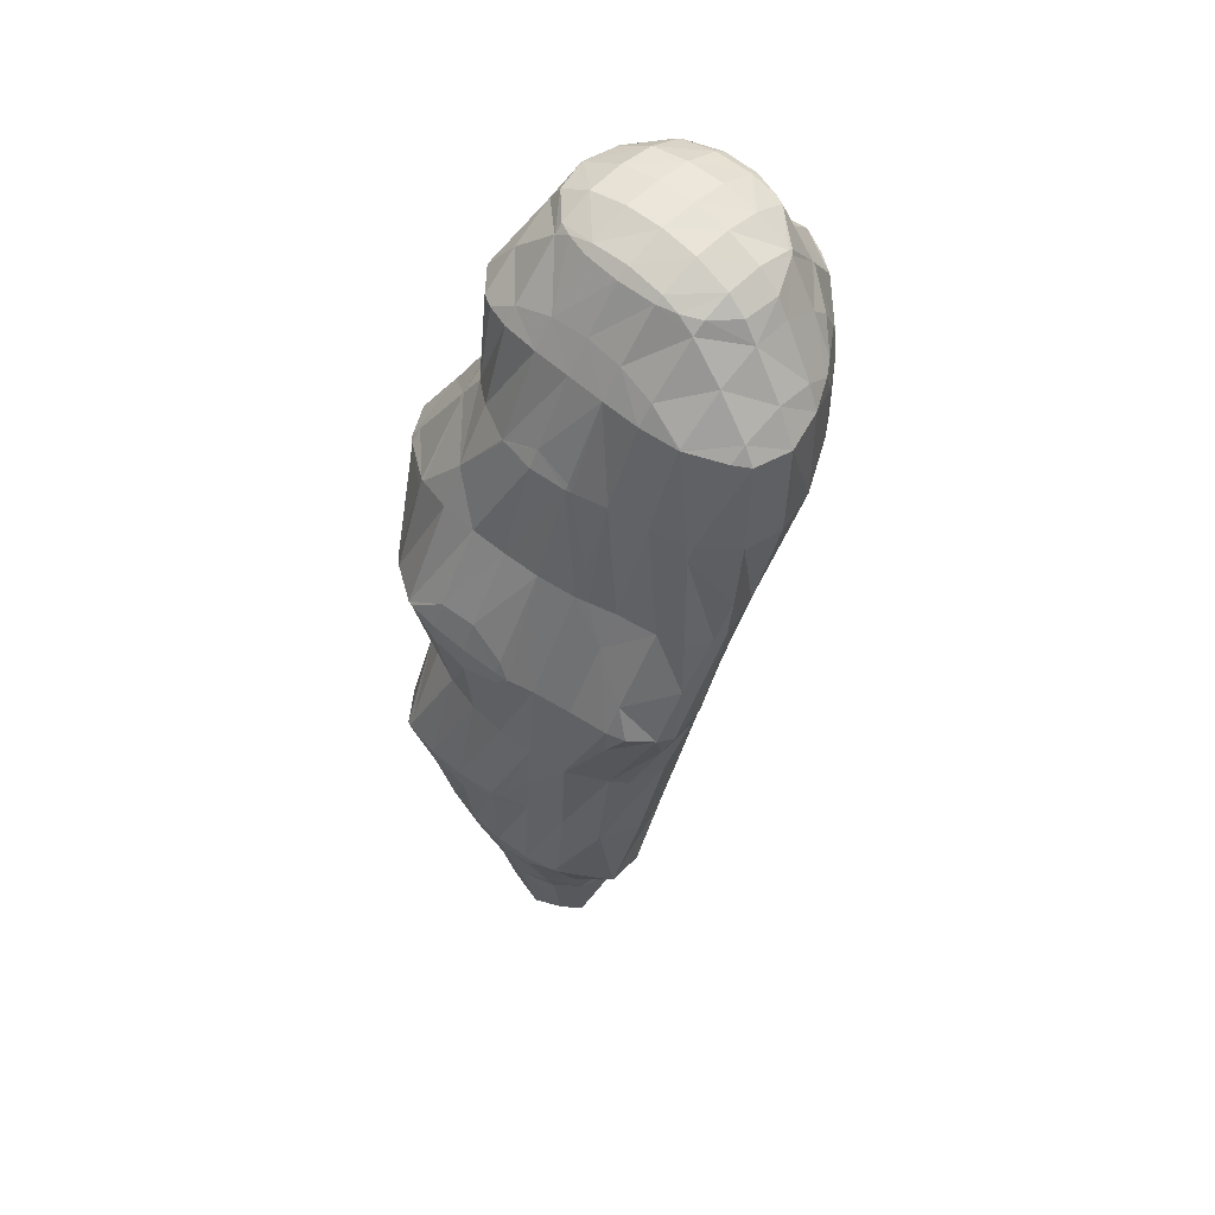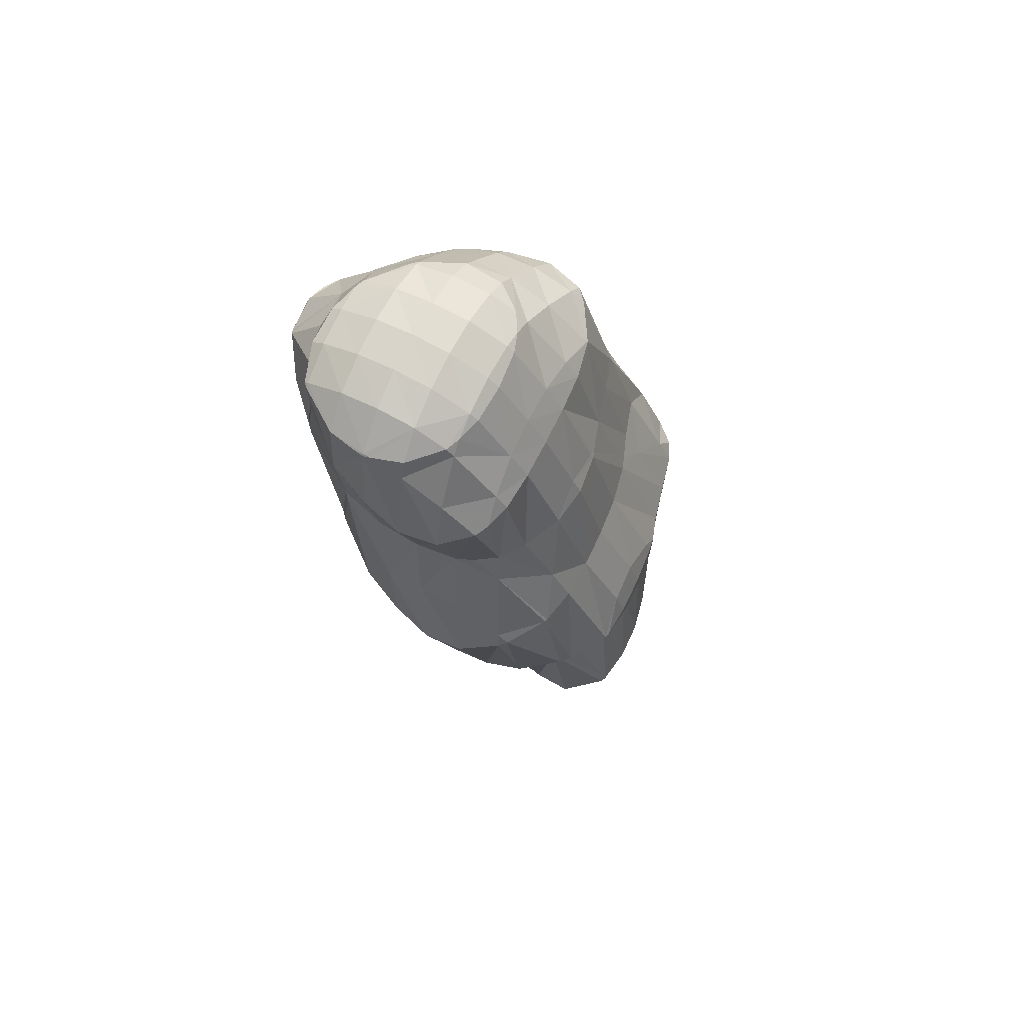
<metadata>
{"format":"obj","ext":"obj","renderer":"f3d","projection":"perspective","resolution":1024,"background":"white","views":[{"elev":56.9,"azim":177.6,"up":"+Z"},{"elev":76.4,"azim":72.8,"up":"+Z"}]}
</metadata>
<code>
v 186 275.6 124.2
v 185 276.1 124.1
v 185.7 275.4 124.5
v 187 274 124.8
v 187.4 274.4 124.4
v 188.4 272.7 124.8
v 188.7 273 124.5
v 189.3 271.9 124.5
v 184 276.3 123.9
v 182.3 276.1 123.7
v 182.9 275.4 124.5
v 184.2 274 125.2
v 185.5 272.6 125.5
v 186.9 271.3 125.5
v 189.6 271.2 124.4
v 188.4 270.1 125.1
v 189.6 269.1 124.3
v 180.8 274.8 123.6
v 181.5 274 124.5
v 182.8 272.6 125.2
v 184.1 271.2 125.5
v 185.5 269.9 125.5
v 187 268.7 125.2
v 188.9 267.7 124.1
v 188.6 267.5 124.1
v 188.7 267.4 124.1
v 180.1 272.7 123.6
v 180.2 272.5 123.8
v 181.4 271.2 124.7
v 182.8 269.9 125.1
v 184.2 268.6 125.1
v 185.7 267.3 124.8
v 188.3 267.1 124
v 187 266.3 123.9
v 180 272.3 123.6
v 180.2 269.8 123.7
v 180.4 269.5 123.7
v 181.5 268.4 124.2
v 182.9 267.2 124.2
v 184.4 265.9 123.8
v 184.6 265.8 123.7
v 181.1 268.1 123.8
v 182.5 266.7 123.7
v 184.3 265.8 123.7
v 185.1 279.7 119.7
v 185 279.7 119.7
v 185.1 279.7 119.7
v 186.2 278.2 121
v 186.7 278.7 120
v 187.4 276.8 121.7
v 188.2 277.4 120.3
v 188.7 275.4 122
v 189.6 276.1 120.4
v 190.2 274.2 121.9
v 190.9 274.8 120.5
v 191.7 272.9 121.3
v 192.2 273.3 120.5
v 192.8 272.2 120.4
v 183 280.2 119.3
v 182 280.3 119.1
v 182.4 279.7 119.9
v 183.4 278.2 121.7
v 184.5 276.7 123.4
v 189.9 271.4 124
v 193 271.5 120.4
v 191.7 270.3 122
v 192.9 269.6 120.3
v 180.3 279.3 118.9
v 180.8 278.2 120.6
v 181.8 276.8 122.7
v 190.1 268.8 123.5
v 191.7 268 120.1
v 179.1 277.4 119
v 179.4 276.8 120.2
v 180.4 275.3 122.6
v 189.8 266.8 120.1
v 178.5 275.8 119.3
v 178.3 274.9 119.5
v 179.1 273.8 121.3
v 187.5 266 120.5
v 187.6 265.9 120.2
v 178.4 272.9 120.1
v 178.8 270.6 120.9
v 178.7 270.8 120.7
v 180.1 269.6 123.2
v 184.6 265.7 120.6
v 184.5 265.7 122.1
v 184.1 265.8 120.7
v 187.5 265.9 120.2
v 178.7 270.5 120.7
v 179.6 268.7 121.2
v 180.9 267.3 121.3
v 182.5 266.2 121
v 189.8 278.6 115.7
v 189.6 278.8 115.7
v 189.7 278.6 116
v 191 277.2 116.8
v 191.4 277.5 115.9
v 192.4 276.1 115.9
v 186.3 280.5 115.2
v 184.7 281.2 114.8
v 188 279.5 115.5
v 192.5 275.9 116
v 193.2 274 116
v 193.5 272.5 115.9
v 184.5 281.3 114.8
v 182.2 281.1 114.4
v 193.2 271.2 115.9
v 192.8 270.4 115.8
v 180.9 280.3 114.3
v 180.5 280 114.2
v 180.4 279.9 115
v 191.5 268.7 115.8
v 180 279.5 114.3
v 179.2 278.3 114.4
v 189.9 267.3 115.8
v 178.2 275.2 117.8
v 178.3 275.8 115.1
v 188.3 266.3 116.1
v 187.6 265.9 119.6
v 187.9 266.1 116.1
v 178 274.7 115.5
v 177.8 272 118.2
v 177.6 272.6 116.4
v 184.6 265.4 118.5
v 184.9 265.3 117.1
v 177.5 271.5 116.9
v 177.7 268.9 118.1
v 178 268 118.6
v 178.6 267.2 119.3
v 179.9 265.9 119
v 180 265.8 119
v 182.2 265.3 118.3
v 184.7 265.3 117.2
v 178.6 267 118.9
v 189.6 280.6 110.4
v 189 280.9 110.3
v 189.1 280.3 112
v 191.2 279.6 110.6
v 192.7 278.4 110.8
v 192.6 276 115.8
v 194.1 277.1 110.9
v 194.5 275.1 113
v 195.4 275.7 110.9
v 196.3 274.2 110.8
v 186 282.3 109.7
v 184.8 282.8 109.3
v 184.7 281.4 114.1
v 187.7 281.4 110.1
v 194.2 272.2 114.7
v 196.4 274.1 110.8
v 196.4 271.5 111.2
v 196.9 271.9 110.6
v 196.9 271.4 110.6
v 183.4 282.4 109.1
v 182.8 282 109
v 182.5 281.7 111
v 194.7 269.8 112.7
v 196.4 269.4 110.2
v 180.8 280.1 112.4
v 182.1 281.1 109.1
v 181.6 280.2 109.1
v 193.2 268.4 112.9
v 195.1 267.9 109.8
v 180.7 277.6 109.7
v 191.8 267 112
v 193.1 266.9 109.5
v 178.7 275.3 114
v 180.6 276.8 110
v 180.3 274.3 111.2
v 188.1 266.1 115.6
v 190.8 266 109.4
v 190.8 266 109.3
v 178.1 272 115.9
v 180.3 273.8 111.4
v 179.5 270.4 115.1
v 180.5 271.3 112.8
v 180.8 269.4 113.7
v 187.7 265.6 109.9
v 187.3 265.6 110.1
v 190.8 265.9 109.3
v 178.7 267.1 118.6
v 180.9 269 113.8
v 182 267.4 113.8
v 183.6 266.4 112.8
v 185.5 265.8 111.3
v 193.3 281.3 105.3
v 192.8 281.7 105.2
v 193.1 281.2 106
v 194.3 279.8 107
v 194.8 280.1 105.4
v 195.7 278.5 107
v 196.1 278.9 105.6
v 197.2 277.6 105.6
v 188.3 284.2 104.3
v 187.5 284.6 104.1
v 187.7 283.7 105.8
v 188.5 282.1 108.3
v 190 283.3 104.7
v 191.6 282.3 105
v 197.4 277.4 105.6
v 196.6 274.2 110.2
v 197.9 275.2 105.5
v 197.9 274.6 105.4
v 186 284.5 103.8
v 185.1 284.2 103.6
v 184.8 283.6 106.6
v 197.5 272.3 105.7
v 197.6 272.4 105
v 183.8 282.6 103.4
v 197.5 272.3 105
v 196.6 270.7 104.5
v 183.6 282.1 103.4
v 182.9 280.4 103.3
v 195.3 269.3 103.8
v 182.1 278.2 103.4
v 193.7 268.2 103
v 182 277.8 103.4
v 181.6 275.6 103.7
v 192.2 267.5 102.3
v 191 266.2 107.9
v 191.6 267.3 102
v 181.5 274.7 103.8
v 181.7 272.4 104.2
v 181.8 272.3 104.2
v 188.9 267.2 101.4
v 188.4 267.2 101.4
v 182.6 270.7 104.3
v 183.8 269.4 103.8
v 185.2 268.4 102.9
v 186.8 267.7 101.9
v 193.4 281.4 104.5
v 194.9 280.2 103.9
v 196.2 278.9 104.4
v 188.3 284.1 102.5
v 190.2 283.2 99.03
v 190.3 283.2 99.04
v 192 282.3 99.33
v 193.4 281.1 99.51
v 194.6 279.7 99.61
v 195.7 278.2 99.61
v 196.7 276.6 101.6
v 195.7 278 99.59
v 197.7 275 104.4
v 185.7 284 102
v 188.2 283.6 98.57
v 187.2 283.6 98.33
v 196.3 276.2 99.41
v 196.5 274.8 99.16
v 196.8 274.2 100.5
v 184.2 282.5 101.9
v 185.4 282.5 97.84
v 196.3 273.6 98.79
v 196.4 271.2 102.9
v 195.9 272.9 98.46
v 184.2 280.8 97.46
v 194.6 271.5 97.51
v 195.1 270 101.7
v 183.3 278.7 97.12
v 193 270.3 96.3
v 193.5 268.7 101.3
v 183.3 278.6 97.11
v 183.1 276.2 96.79
v 191.6 269.8 95.26
v 191 269.3 95.66
v 190.9 269.6 94.8
v 183.1 276 96.76
v 183.6 274.2 96.42
v 184.2 272.7 95.86
v 188.4 269.7 93.67
v 187.9 269.1 95.61
v 187.7 269.9 93.67
v 184.3 272.5 95.76
v 185.3 271.3 94.87
v 186.6 270.3 93.95
v 190.3 283.2 98.88
v 192.1 282.3 96.24
v 193.5 281.7 93.92
v 194 281.5 94.01
v 195.6 280.4 94.25
v 197 279.2 94.42
v 197.9 277.5 95.1
v 198.1 277.7 94.49
v 198.2 277.5 94.47
v 188.7 283.8 93.09
v 188.6 283.8 93.06
v 190.5 283.1 93.41
v 192.2 282.2 93.69
v 197.9 275.2 93.91
v 186.6 283 92.49
v 196.3 273.6 94.61
v 196.5 274 93.01
v 185.4 281.2 92.01
v 194.5 273.2 91.88
v 194.6 272.2 94.95
v 183.5 278.8 96.49
v 185 279.9 91.72
v 184.8 279 91.52
v 192.2 272.7 90.65
v 192.9 270.8 94.91
v 183.4 276.2 96.01
v 185 277.6 91.21
v 185.5 275.9 90.7
v 189.5 272.8 89.72
v 189.3 272.6 90.02
v 188.9 273 89.69
v 190.2 271.1 92
v 192.2 272.7 90.61
v 185.5 275.9 90.69
v 184.4 272.7 95.4
v 186.5 274.6 90.18
v 185.8 271.9 93.49
v 187.8 273.6 89.76
v 187 270.8 93.03
v 194 281.4 93.31
v 195.5 280.3 92.62
v 196.8 279 92.96
v 198.1 277.6 94.18
v 188.7 283.8 92.78
v 190.8 283.1 88.57
v 191.1 283 88.08
v 192.5 282.3 88.26
v 193.9 281.2 88.39
v 195.1 279.9 88.46
v 196.2 278.4 88.43
v 196.2 278.2 88.42
v 197.2 276.8 90.74
v 188.6 283.4 87.58
v 187.9 283.4 87.44
v 190.8 283.1 88.03
v 195.8 276.1 87.71
v 196 275.8 88.44
v 186.6 281.9 86.9
v 194.2 275.1 86.72
v 194.4 274.4 88.36
v 186.6 281.4 86.78
v 186.7 279.2 86.2
v 192 275 85.8
v 191.7 274.7 86.25
v 191.5 275 85.63
v 192.2 272.7 90.53
v 186.7 279.2 86.2
v 185.5 275.9 90.61
v 187.4 277.7 85.73
v 187.1 275.2 88.44
v 188.4 276.4 85.35
v 188.3 274 88.61
v 189.9 275.6 85.34
v 192.3 282.1 87.22
v 193.7 281 86.86
v 195 279.7 87.2
v 196.2 278.3 88.27
v 188.4 283.1 86.96
v 189.9 282.2 85.27
v 191.5 281.3 83.54
v 192.9 280.3 82.6
v 194.1 279 83.23
v 195.1 277.5 85.14
v 187 281.7 86.38
v 188.8 281.2 83.33
v 191.1 281 82.16
v 189.5 281 81.78
v 192.8 280.3 82.41
v 193.9 278.9 82.28
v 194.3 276.9 81.8
v 194.3 276.5 81.68
v 186.7 279.2 86.16
v 187.9 280 81.07
v 192 275 84.16
v 193 275.3 80.63
v 187.3 278.1 80.04
v 187.4 278 79.99
v 188.3 276.7 81.11
v 189.6 275.8 80.05
v 191.8 275.2 80.03
v 190 275.7 79.38
v 188.2 276.9 79.47
v 189.5 275.8 79.31
v 190.8 280.8 78.88
v 192.2 279.8 77.77
v 193.2 278.4 78.62
v 194.2 276.8 81.05
v 189.6 279.9 76.64
v 191.2 279.1 76.21
v 190.3 279.4 76.05
v 191.1 278.6 75.9
v 191.8 277.5 76.91
v 192.7 275.9 79.32
v 188.6 277.3 78.27
v 190.7 278.7 75.83
v 189.7 276 78.88
v 190.9 278.8 75.83
g foo
f 1 2 3
f 1 3 4
f 1 4 5
f 5 4 6
f 5 6 7
f 8 7 6
f 9 10 11
f 9 11 2
f 2 11 3
f 3 11 12
f 13 4 12
f 4 3 12
f 14 6 13
f 6 4 13
f 8 6 15
f 15 6 16
f 16 6 14
f 17 15 16
f 18 19 11
f 18 11 10
f 20 12 19
f 12 11 19
f 21 13 20
f 13 12 20
f 22 14 21
f 14 13 21
f 23 16 22
f 16 14 22
f 17 16 24
f 24 16 25
f 25 16 23
f 26 24 25
f 27 28 19
f 27 19 18
f 29 20 28
f 20 19 28
f 30 21 29
f 21 20 29
f 31 22 30
f 22 21 30
f 32 23 31
f 23 22 31
f 33 25 34
f 34 25 32
f 32 25 23
f 33 26 25
f 27 35 28
f 36 29 28
f 36 28 35
f 37 38 36
f 36 38 29
f 29 38 30
f 39 31 38
f 31 30 38
f 40 32 39
f 32 31 39
f 34 32 40
f 34 40 41
f 37 42 38
f 43 39 38
f 43 38 42
f 44 40 39
f 44 39 43
f 44 41 40
f 45 46 47
f 45 47 48
f 45 48 49
f 49 48 50
f 49 50 51
f 51 50 52
f 51 52 53
f 53 52 54
f 53 54 55
f 55 54 56
f 55 56 57
f 58 57 56
f 59 60 61
f 59 61 46
f 46 61 47
f 47 61 62
f 63 48 62
f 48 47 62
f 2 1 63
f 1 50 63
f 50 48 63
f 52 1 5
f 52 50 1
f 54 5 7
f 54 52 5
f 7 8 54
f 8 64 54
f 64 56 54
f 58 56 65
f 65 56 66
f 66 56 64
f 67 65 66
f 68 69 61
f 68 61 60
f 70 62 69
f 62 61 69
f 10 9 70
f 9 63 70
f 63 62 70
f 63 9 2
f 64 8 15
f 15 17 64
f 17 71 64
f 71 66 64
f 67 66 71
f 67 71 72
f 73 74 69
f 73 69 68
f 75 70 74
f 70 69 74
f 70 18 10
f 70 75 18
f 71 17 24
f 24 26 71
f 71 26 72
f 72 26 76
f 73 77 74
f 78 79 77
f 77 79 74
f 74 79 75
f 75 27 18
f 75 79 27
f 80 33 34
f 80 81 33
f 33 81 26
f 26 81 76
f 78 82 79
f 83 35 27
f 83 27 79
f 83 79 84
f 84 79 82
f 83 36 35
f 83 85 36
f 85 37 36
f 86 87 88
f 41 80 34
f 80 41 89
f 89 41 87
f 87 86 89
f 89 81 80
f 84 90 83
f 91 85 83
f 91 83 90
f 85 91 37
f 37 91 42
f 42 91 92
f 42 92 43
f 92 93 43
f 87 44 88
f 88 44 93
f 93 44 43
f 87 41 44
f 94 95 96
f 94 96 97
f 94 97 98
f 99 98 97
f 100 101 46
f 100 46 45
f 49 102 45
f 102 100 45
f 96 95 51
f 95 102 51
f 102 49 51
f 97 51 53
f 97 96 51
f 99 97 103
f 97 53 103
f 53 55 103
f 57 104 55
f 104 103 55
f 105 104 57
f 105 57 58
f 106 107 60
f 106 60 59
f 46 106 59
f 46 101 106
f 65 105 58
f 65 108 105
f 109 108 65
f 109 65 67
f 110 111 112
f 110 112 107
f 112 68 107
f 68 60 107
f 72 113 67
f 113 109 67
f 111 114 112
f 112 114 68
f 114 115 68
f 115 73 68
f 76 116 72
f 116 113 72
f 77 73 117
f 117 73 118
f 118 73 115
f 117 78 77
f 119 120 121
f 119 116 120
f 120 116 81
f 81 116 76
f 118 122 117
f 123 82 78
f 123 78 117
f 123 117 124
f 124 117 122
f 123 84 82
f 125 86 88
f 120 126 121
f 126 120 89
f 126 89 125
f 86 125 89
f 120 81 89
f 124 127 123
f 123 127 84
f 84 127 90
f 90 127 128
f 129 130 128
f 130 91 128
f 91 90 128
f 130 131 91
f 131 132 91
f 132 92 91
f 92 132 93
f 132 133 93
f 88 93 125
f 125 93 134
f 134 93 133
f 134 126 125
f 129 135 130
f 135 131 130
f 136 137 138
f 95 94 138
f 138 94 136
f 136 94 139
f 98 140 94
f 140 139 94
f 141 142 99
f 99 142 98
f 98 142 140
f 142 141 143
f 142 143 144
f 145 144 143
f 146 147 148
f 101 100 148
f 148 100 146
f 146 100 149
f 138 137 102
f 137 149 102
f 149 100 102
f 138 102 95
f 141 99 103
f 143 103 104
f 143 141 103
f 143 104 105
f 143 105 150
f 143 150 145
f 145 150 151
f 151 150 152
f 151 152 153
f 154 153 152
f 155 156 157
f 157 107 106
f 157 106 148
f 157 148 155
f 155 148 147
f 148 106 101
f 150 105 108
f 108 109 150
f 109 158 150
f 158 152 150
f 154 152 158
f 154 158 159
f 111 110 160
f 161 157 156
f 160 110 107
f 160 107 162
f 162 107 157
f 162 157 161
f 163 109 113
f 163 158 109
f 159 158 163
f 159 163 164
f 160 114 111
f 114 160 115
f 160 162 115
f 162 165 115
f 166 113 116
f 166 163 113
f 164 163 166
f 164 166 167
f 168 118 169
f 169 118 165
f 165 118 115
f 170 168 169
f 171 119 121
f 116 119 166
f 119 171 166
f 171 172 166
f 167 166 172
f 167 172 173
f 168 122 118
f 124 122 168
f 124 168 170
f 124 170 174
f 174 170 175
f 175 176 174
f 175 177 176
f 178 176 177
f 179 171 180
f 171 121 180
f 121 126 180
f 181 172 171
f 181 171 179
f 181 173 172
f 174 127 124
f 176 128 127
f 176 127 174
f 129 128 176
f 129 176 178
f 129 178 182
f 182 178 183
f 131 182 132
f 182 183 132
f 183 184 132
f 132 184 133
f 184 185 133
f 133 185 134
f 185 186 134
f 186 180 126
f 186 126 134
f 182 135 129
f 182 131 135
f 187 188 189
f 187 189 190
f 187 190 191
f 191 190 192
f 191 192 193
f 194 193 192
f 195 196 197
f 195 197 198
f 195 198 199
f 137 136 198
f 198 136 199
f 199 136 200
f 189 188 139
f 188 200 139
f 200 136 139
f 190 139 140
f 190 189 139
f 192 140 142
f 192 190 140
f 194 192 201
f 192 142 201
f 142 144 201
f 202 203 145
f 145 203 144
f 144 203 201
f 204 203 202
f 205 206 207
f 207 147 146
f 207 146 197
f 207 197 205
f 205 197 196
f 198 146 149
f 198 197 146
f 198 149 137
f 202 145 151
f 153 202 151
f 202 153 204
f 204 153 208
f 208 209 204
f 208 153 154
f 207 206 155
f 155 206 156
f 156 206 210
f 207 155 147
f 209 208 211
f 208 154 211
f 211 154 212
f 212 154 159
f 210 213 161
f 210 161 156
f 161 214 162
f 161 213 214
f 164 215 159
f 215 212 159
f 162 214 165
f 214 216 165
f 167 217 164
f 217 215 164
f 216 218 169
f 216 169 165
f 169 219 170
f 169 218 219
f 220 221 222
f 220 217 221
f 221 217 173
f 173 217 167
f 219 223 175
f 219 175 170
f 175 223 177
f 223 224 177
f 177 225 178
f 177 224 225
f 180 226 179
f 180 227 226
f 221 181 222
f 222 181 226
f 226 181 179
f 221 173 181
f 225 228 183
f 225 183 178
f 183 228 184
f 228 229 184
f 184 229 185
f 229 230 185
f 185 230 186
f 230 231 186
f 231 227 180
f 231 180 186
f 232 188 187
f 232 187 191
f 232 191 233
f 233 191 193
f 233 193 234
f 234 193 194
f 235 196 195
f 235 195 236
f 236 195 237
f 237 195 199
f 200 238 199
f 238 237 199
f 188 232 200
f 232 239 200
f 239 238 200
f 240 232 233
f 240 239 232
f 241 233 234
f 241 240 233
f 194 201 242
f 194 242 243
f 194 243 234
f 234 243 241
f 242 201 203
f 242 203 244
f 244 203 204
f 245 206 205
f 205 196 235
f 205 235 246
f 205 246 245
f 245 246 247
f 246 235 236
f 243 242 248
f 249 248 250
f 248 242 250
f 242 244 250
f 244 204 209
f 244 209 250
f 251 210 206
f 251 206 245
f 247 251 245
f 247 252 251
f 249 250 253
f 209 211 254
f 209 254 255
f 209 255 250
f 250 255 253
f 254 211 212
f 251 213 210
f 213 251 214
f 251 252 214
f 252 256 214
f 257 254 258
f 257 255 254
f 254 212 215
f 254 215 258
f 214 256 216
f 256 259 216
f 260 258 261
f 260 257 258
f 258 215 217
f 258 217 261
f 259 262 218
f 259 218 216
f 218 263 219
f 218 262 263
f 264 265 266
f 220 222 265
f 220 265 264
f 220 264 261
f 261 264 260
f 261 217 220
f 263 267 223
f 263 223 219
f 223 267 224
f 267 268 224
f 224 269 225
f 224 268 269
f 270 271 272
f 226 227 271
f 226 271 270
f 226 270 265
f 265 270 266
f 265 222 226
f 269 273 228
f 269 228 225
f 228 273 229
f 273 274 229
f 229 274 230
f 274 275 230
f 271 231 272
f 272 231 275
f 275 231 230
f 271 227 231
f 276 236 237
f 276 237 238
f 276 238 277
f 277 238 278
f 278 238 279
f 279 238 239
f 240 280 239
f 280 279 239
f 241 281 240
f 281 280 240
f 282 283 243
f 243 283 241
f 241 283 281
f 284 283 282
f 285 286 247
f 285 247 246
f 236 276 246
f 276 287 246
f 287 285 246
f 288 276 277
f 288 287 276
f 288 277 278
f 282 243 248
f 248 249 282
f 282 249 284
f 284 249 289
f 247 286 252
f 286 290 252
f 253 291 249
f 291 292 249
f 292 289 249
f 291 253 255
f 252 290 256
f 290 293 256
f 294 291 295
f 294 292 291
f 291 255 257
f 291 257 295
f 296 259 297
f 297 259 293
f 293 259 256
f 298 296 297
f 299 295 300
f 299 294 295
f 295 257 260
f 295 260 300
f 296 262 259
f 263 262 296
f 263 296 298
f 263 298 301
f 301 298 302
f 303 301 302
f 304 305 306
f 304 307 305
f 304 308 307
f 264 266 307
f 264 307 308
f 264 308 300
f 300 308 299
f 300 260 264
f 301 267 263
f 303 309 301
f 301 309 267
f 267 309 268
f 310 269 311
f 269 268 311
f 268 309 311
f 311 312 310
f 311 313 312
f 313 306 312
f 306 305 312
f 305 314 312
f 272 314 270
f 270 314 307
f 307 314 305
f 307 266 270
f 310 273 269
f 312 274 273
f 312 273 310
f 314 275 274
f 314 274 312
f 314 272 275
f 315 278 279
f 315 279 280
f 315 280 316
f 316 280 281
f 316 281 317
f 317 281 283
f 317 283 318
f 318 283 284
f 319 286 285
f 319 285 287
f 319 287 320
f 320 287 321
f 321 287 322
f 322 287 288
f 278 315 288
f 315 323 288
f 323 322 288
f 324 315 316
f 324 323 315
f 325 316 317
f 325 324 316
f 326 325 327
f 325 317 327
f 317 318 327
f 318 284 289
f 318 289 327
f 328 329 319
f 319 329 286
f 286 329 290
f 330 319 320
f 330 328 319
f 330 320 321
f 331 327 332
f 331 326 327
f 327 289 292
f 327 292 332
f 290 329 293
f 329 333 293
f 334 332 335
f 334 331 332
f 332 292 294
f 332 294 335
f 333 336 297
f 333 297 293
f 297 337 298
f 297 336 337
f 338 339 340
f 338 334 339
f 334 335 339
f 335 341 339
f 335 294 299
f 335 299 341
f 337 342 302
f 337 302 298
f 343 303 344
f 303 302 344
f 302 342 344
f 344 345 343
f 344 346 345
f 346 347 345
f 346 348 347
f 304 306 347
f 304 347 348
f 304 348 339
f 339 348 340
f 341 308 304
f 341 304 339
f 341 299 308
f 343 309 303
f 345 311 309
f 345 309 343
f 347 313 311
f 347 311 345
f 347 306 313
f 349 321 322
f 349 322 323
f 349 323 350
f 350 323 324
f 350 324 351
f 351 324 325
f 351 325 352
f 352 325 326
f 353 329 328
f 353 328 330
f 353 330 354
f 321 349 330
f 330 349 354
f 354 349 355
f 356 355 350
f 355 349 350
f 357 356 351
f 356 350 351
f 358 357 352
f 357 351 352
f 352 326 331
f 352 331 358
f 359 333 329
f 359 329 353
f 360 359 354
f 359 353 354
f 361 362 355
f 362 360 355
f 360 354 355
f 363 355 356
f 363 361 355
f 364 356 357
f 364 363 356
f 365 357 358
f 365 364 357
f 358 331 365
f 365 331 366
f 366 331 334
f 359 336 333
f 336 359 337
f 337 359 367
f 367 359 360
f 362 367 360
f 362 368 367
f 369 338 340
f 369 370 338
f 338 370 334
f 334 370 366
f 367 342 337
f 368 371 367
f 367 371 342
f 342 371 344
f 372 373 371
f 373 346 371
f 346 344 371
f 373 348 346
f 373 374 348
f 369 340 348
f 369 348 374
f 369 374 375
f 375 374 376
f 375 370 369
f 372 377 373
f 378 374 373
f 378 373 377
f 378 376 374
f 379 362 361
f 379 361 363
f 379 363 380
f 380 363 364
f 380 364 381
f 381 364 365
f 381 365 382
f 382 365 366
f 383 368 362
f 383 362 379
f 384 385 380
f 385 383 380
f 383 379 380
f 386 384 387
f 384 380 387
f 380 381 387
f 388 387 382
f 387 381 382
f 382 366 370
f 382 370 388
f 383 371 368
f 372 371 383
f 372 383 385
f 372 385 389
f 389 385 390
f 390 386 389
f 386 387 389
f 387 391 389
f 376 391 375
f 375 391 388
f 388 391 387
f 388 370 375
f 389 377 372
f 391 378 377
f 391 377 389
f 391 376 378
f 392 385 384
f 392 384 386
f 392 390 385
f 392 386 390
g

</code>
